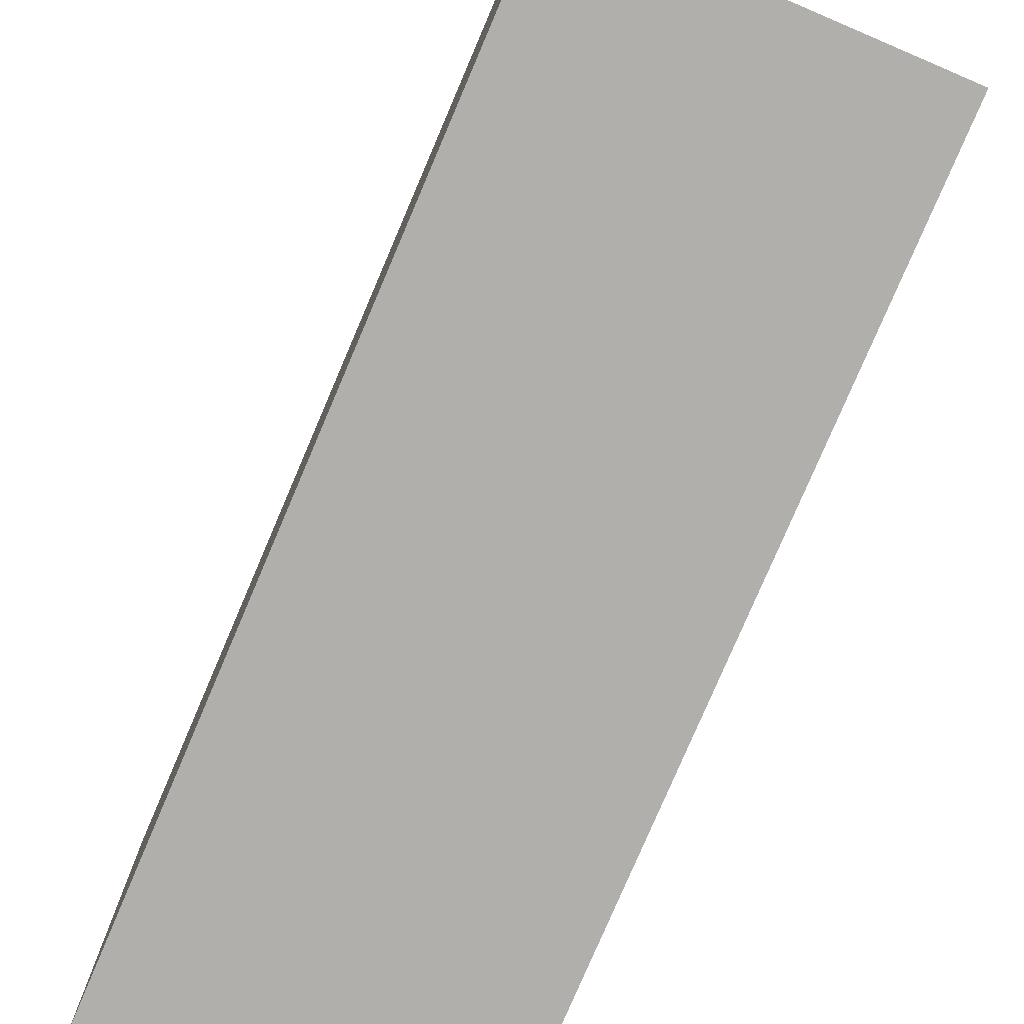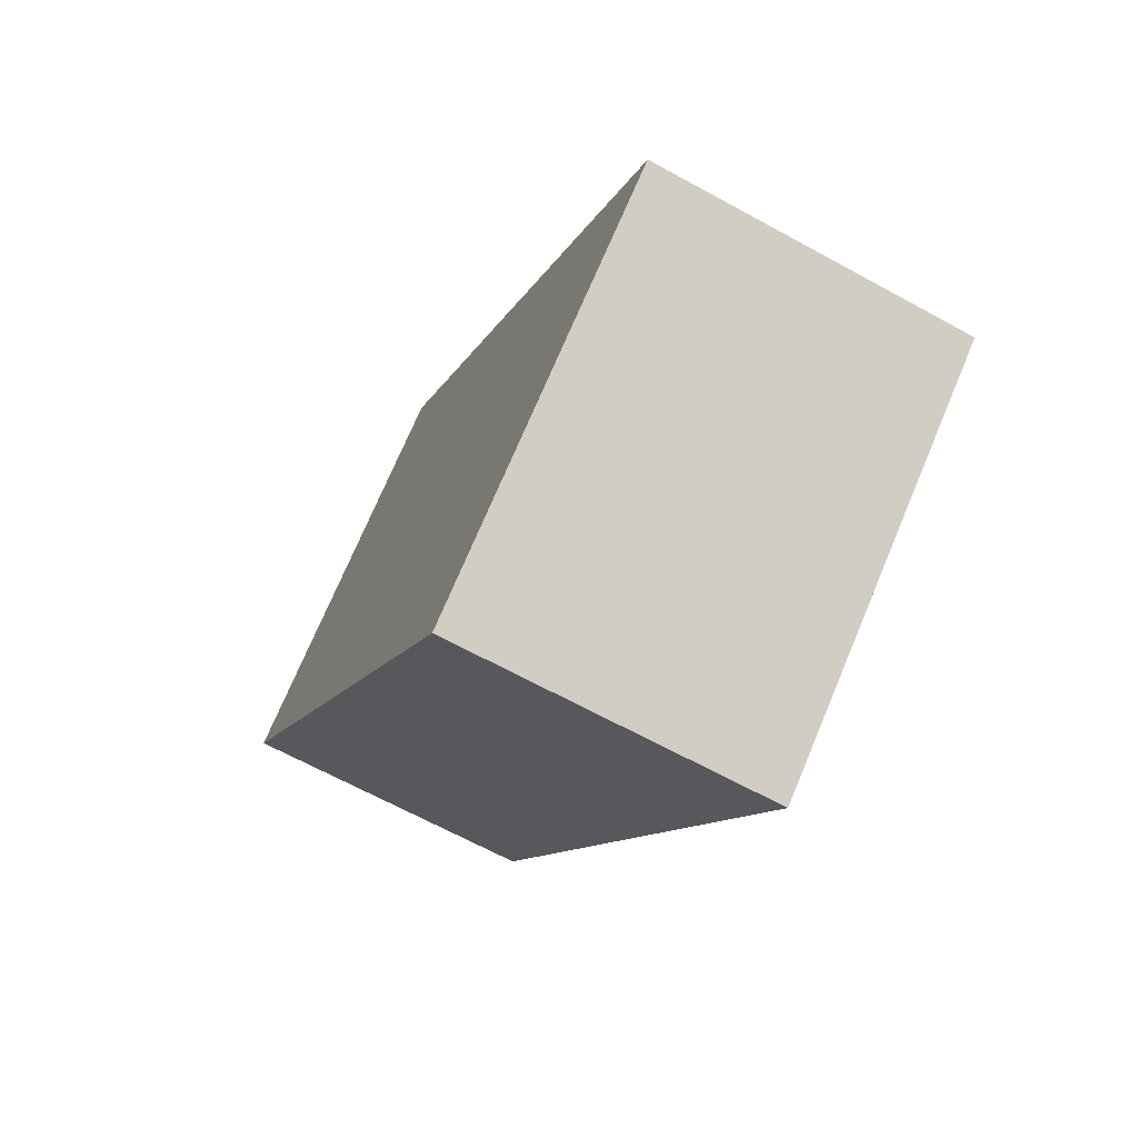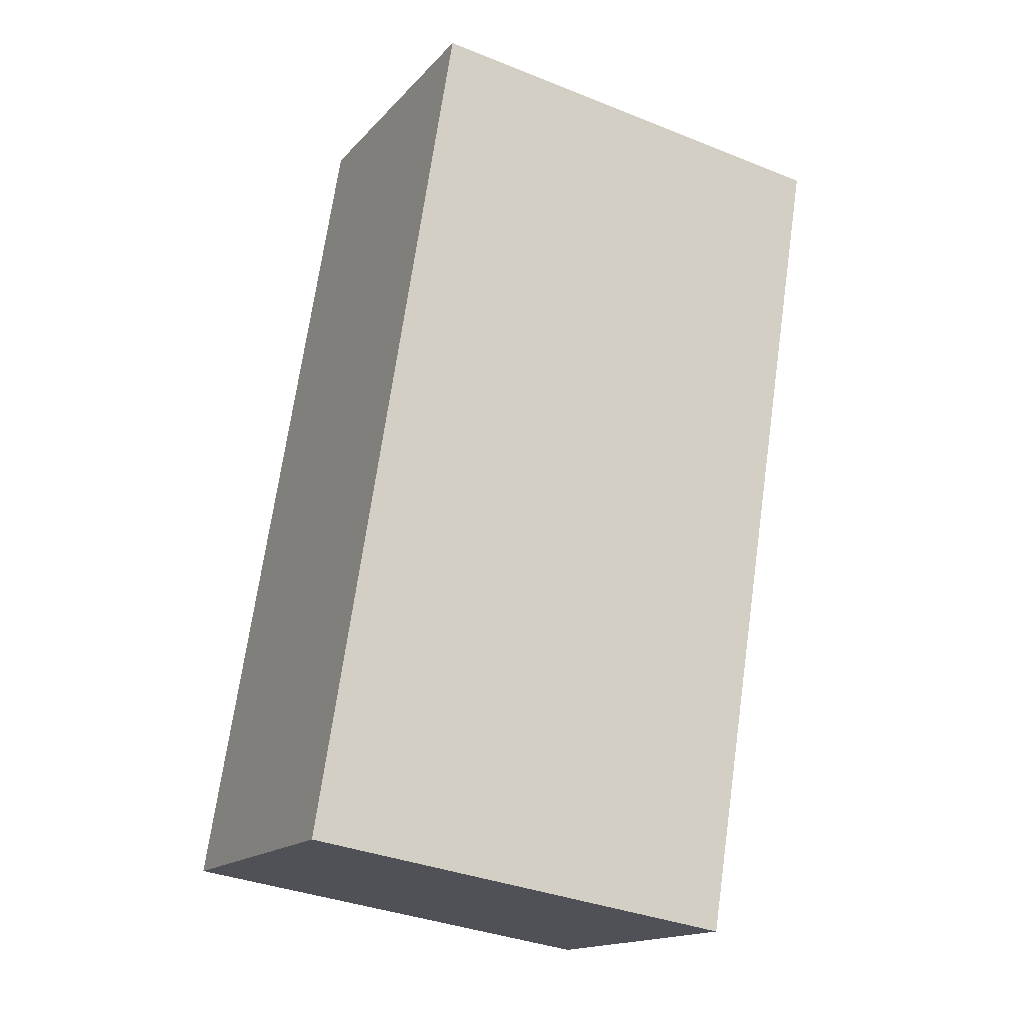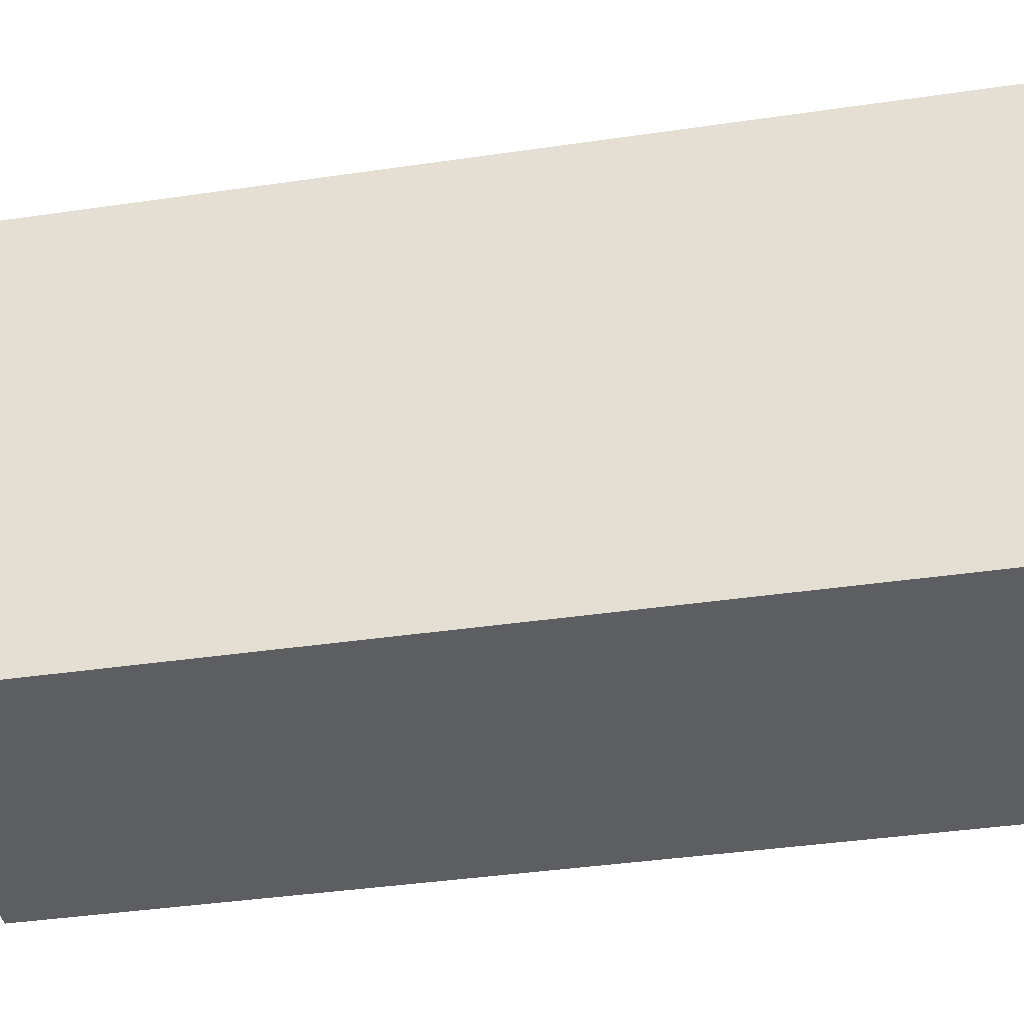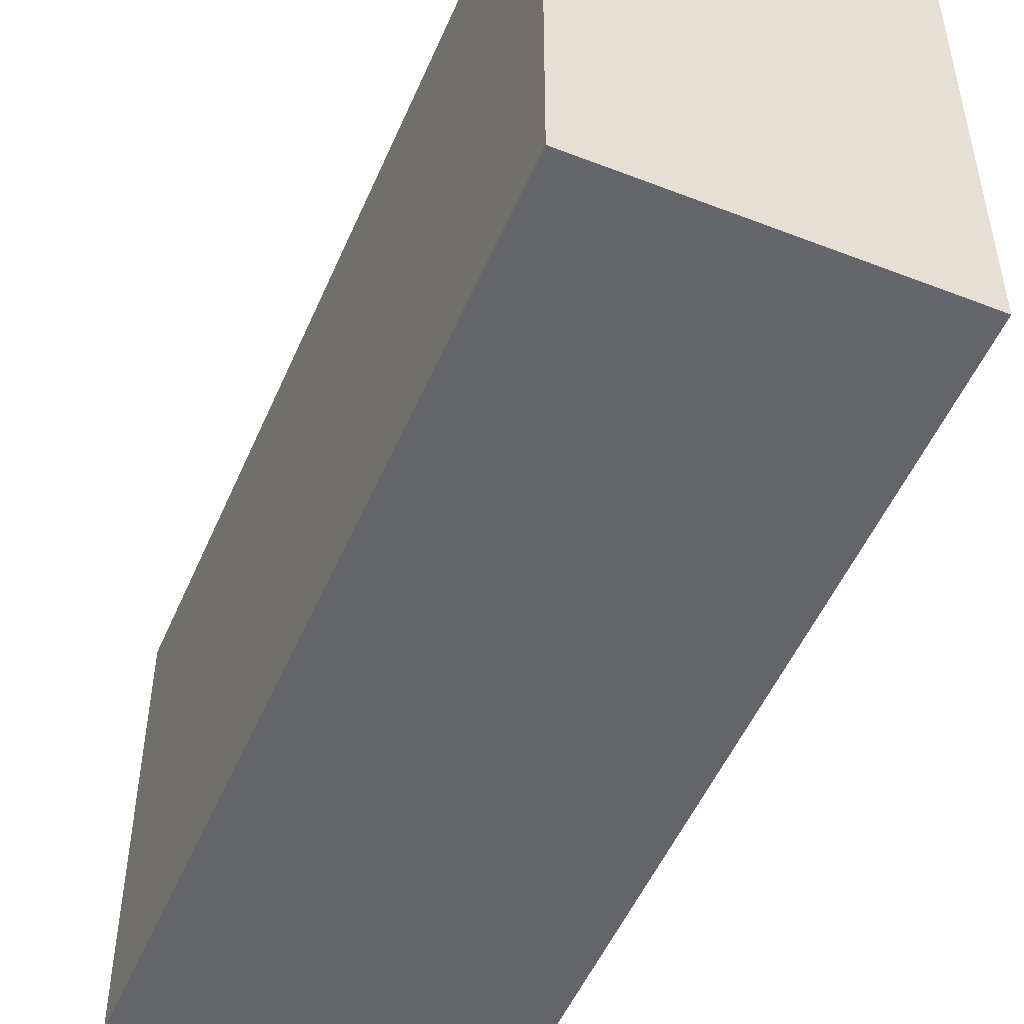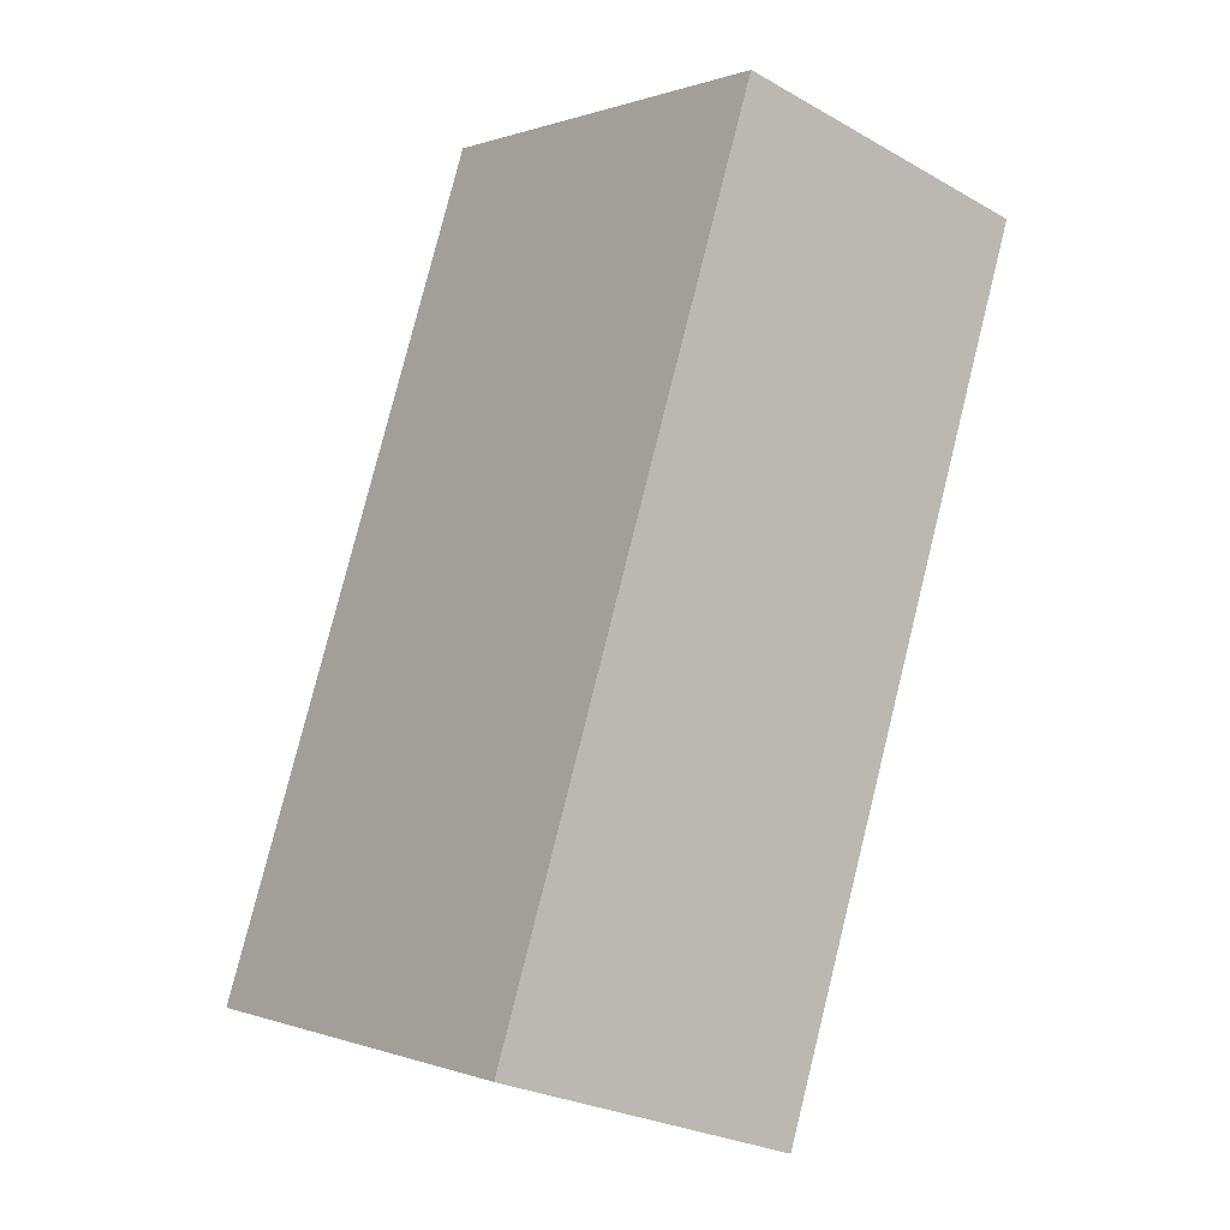
<metadata>
{"format":"obj","ext":"obj","renderer":"f3d","projection":"perspective","resolution":1024,"background":"white","views":[{"elev":-78.2,"azim":174.5,"up":"+Y"},{"elev":72.7,"azim":22.8,"up":"+Z"},{"elev":-35.5,"azim":62.2,"up":"+Z"},{"elev":-37.8,"azim":118.3,"up":"+Y"},{"elev":-51.5,"azim":174.7,"up":"+Y"},{"elev":0.2,"azim":-36.8,"up":"+Z"}]}
</metadata>
<code>
v  0.112 2.297 -0.036
v  2.942 2.297 3.771
v  1.586 2.297 -0.504
v  0.1 2.297 -0.032
v  0 2.297 1.407e-16
v  1.356 2.297 4.274
v  1.586 3.086e-17 -0.504
v  0 0 0
v  0.1 1.959e-18 -0.032
v  0.112 2.204e-18 -0.036
v  1.356 -2.617e-16 4.274
v  2.942 -2.309e-16 3.771
g defaultobject
f 1 2 3
f 2 1 4
f 2 4 5
f 2 5 6
f 7 1 3
f 1 7 4
f 4 7 5
f 5 7 8
f 8 7 9
f 9 7 10
f 8 6 5
f 6 8 11
f 11 2 6
f 2 11 12
f 12 3 2
f 3 12 7
f 9 11 8
f 11 9 10
f 11 10 7
f 11 7 12

</code>
